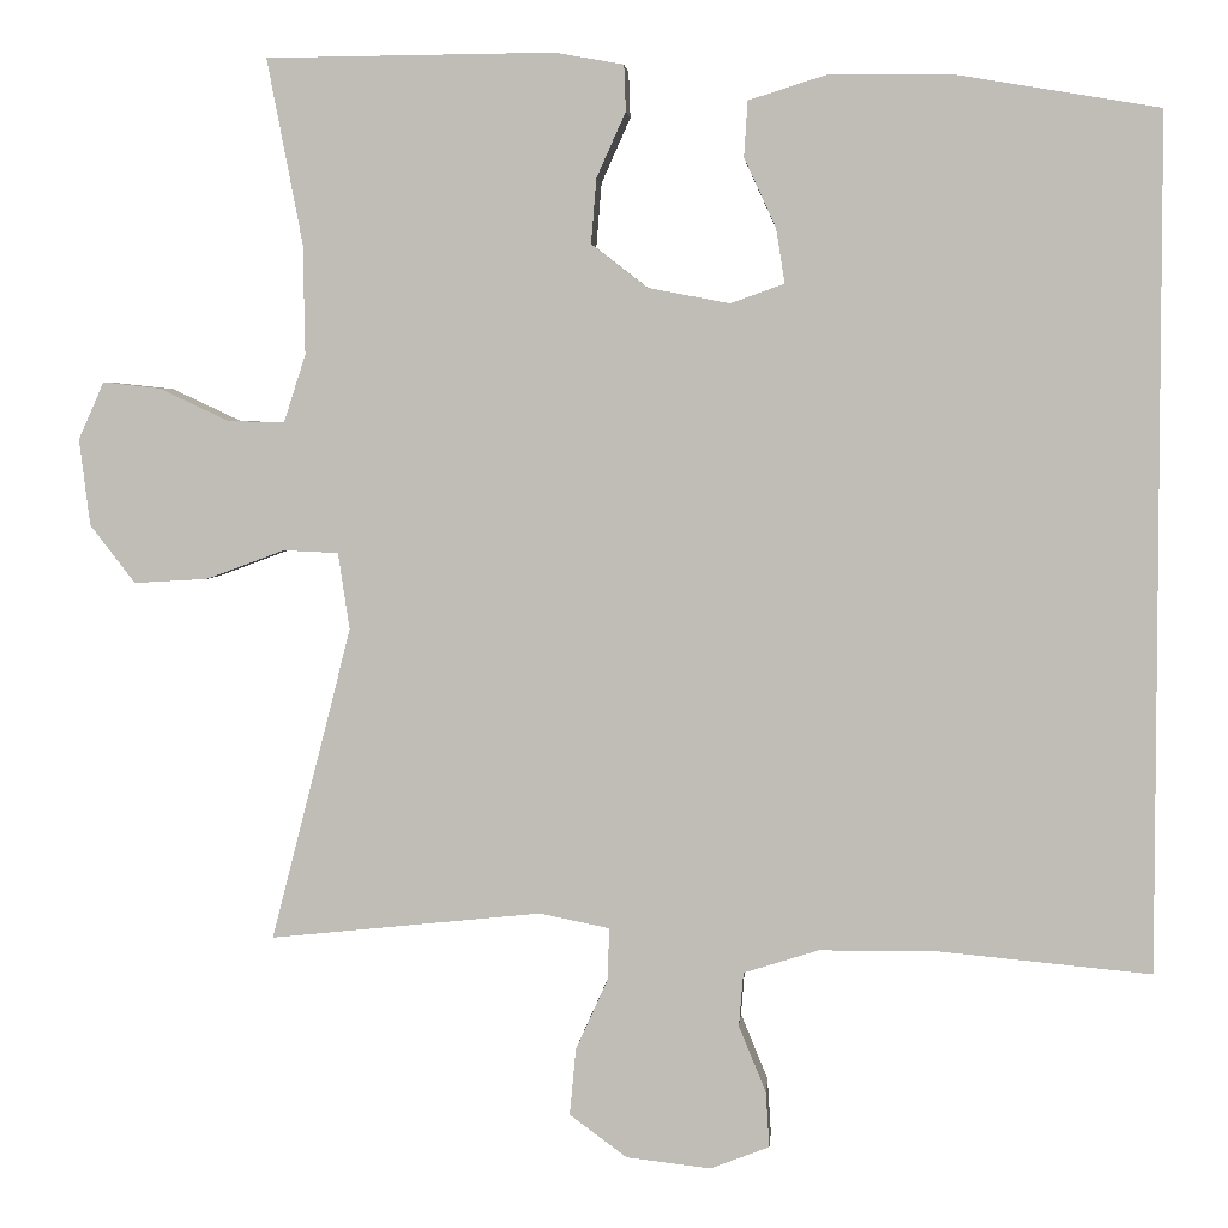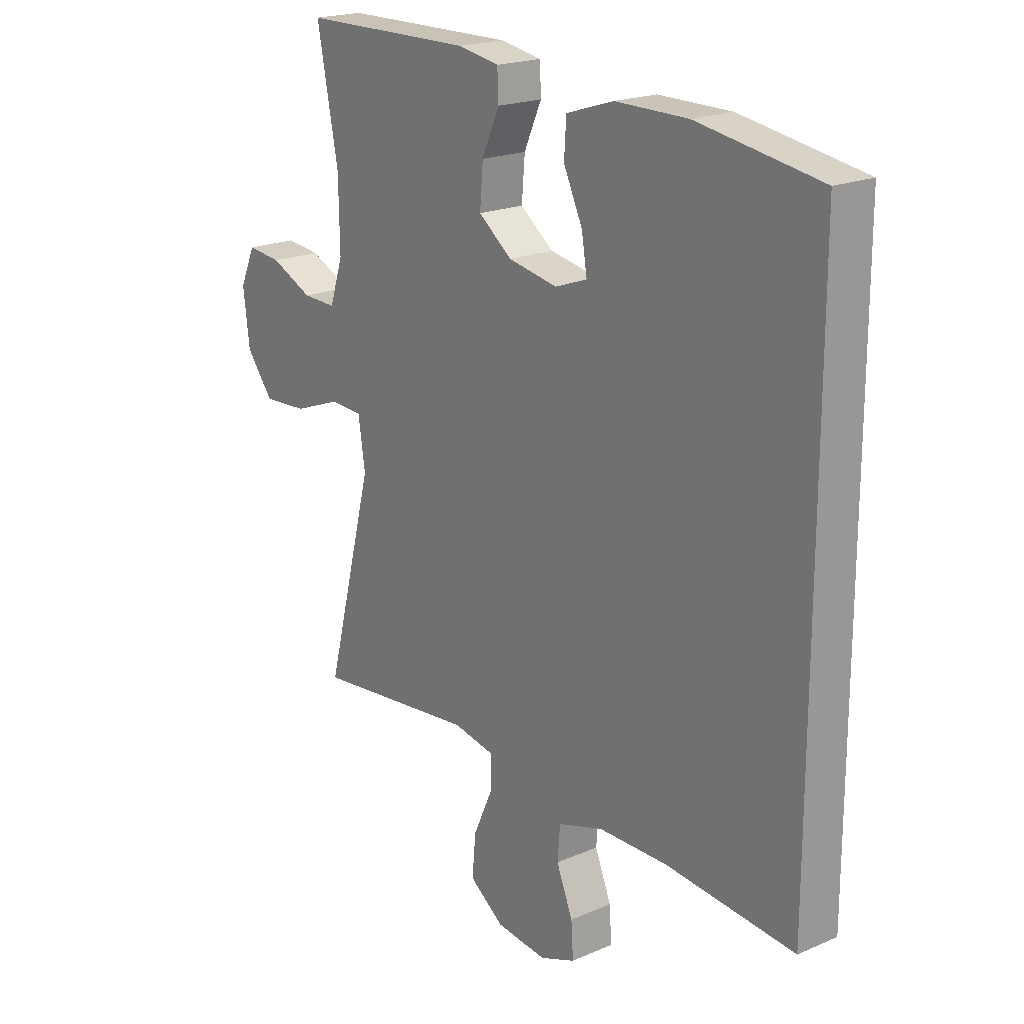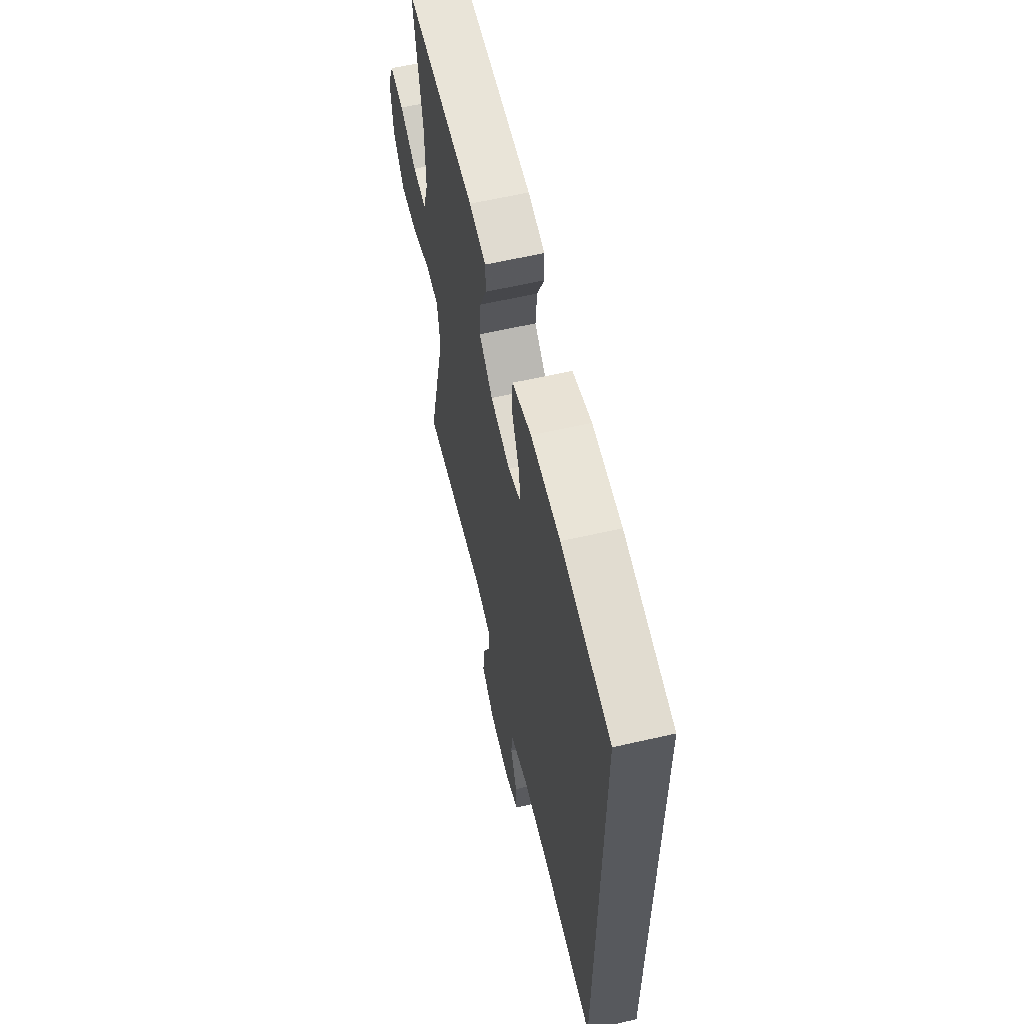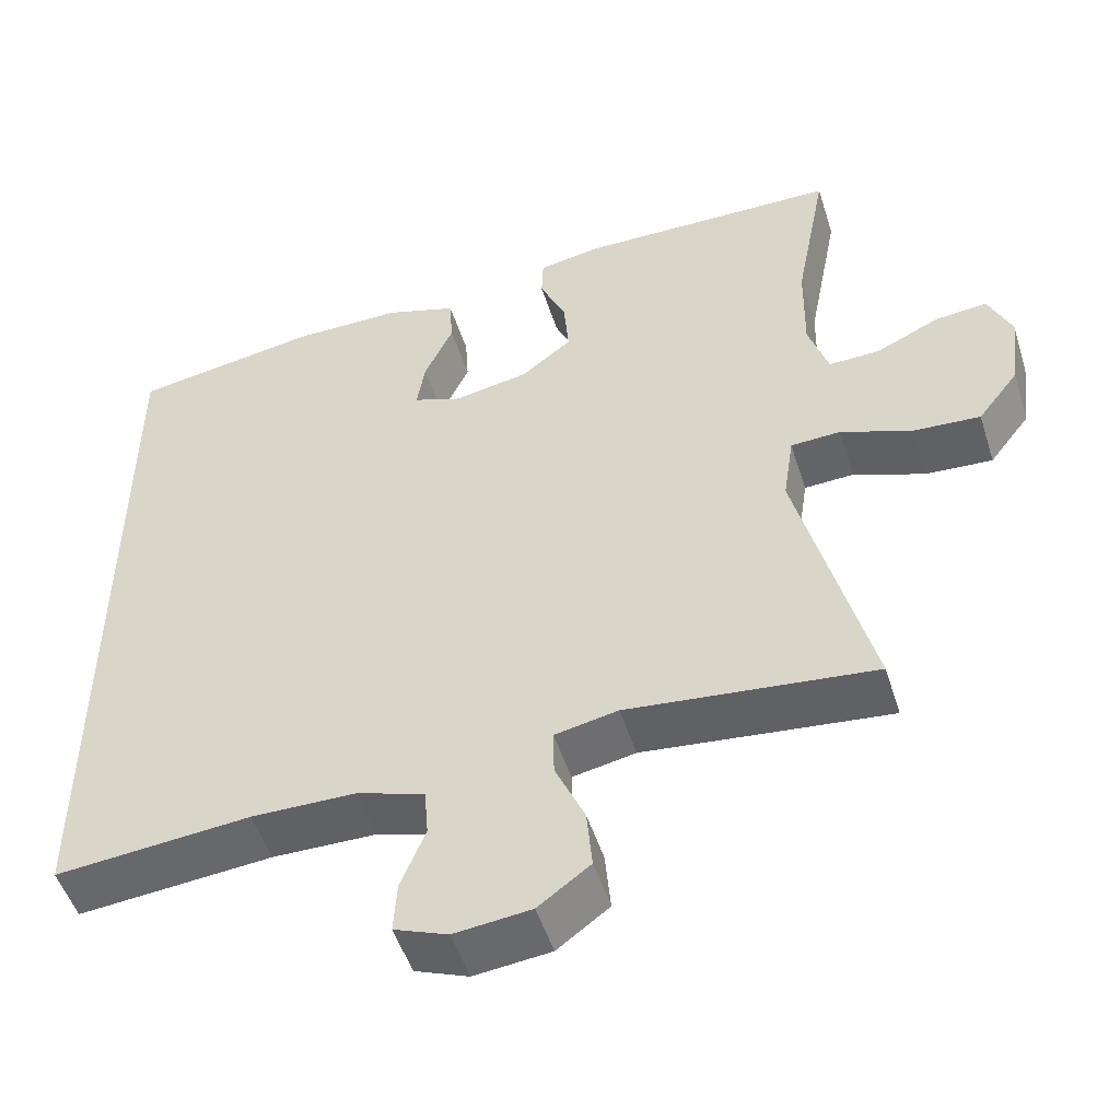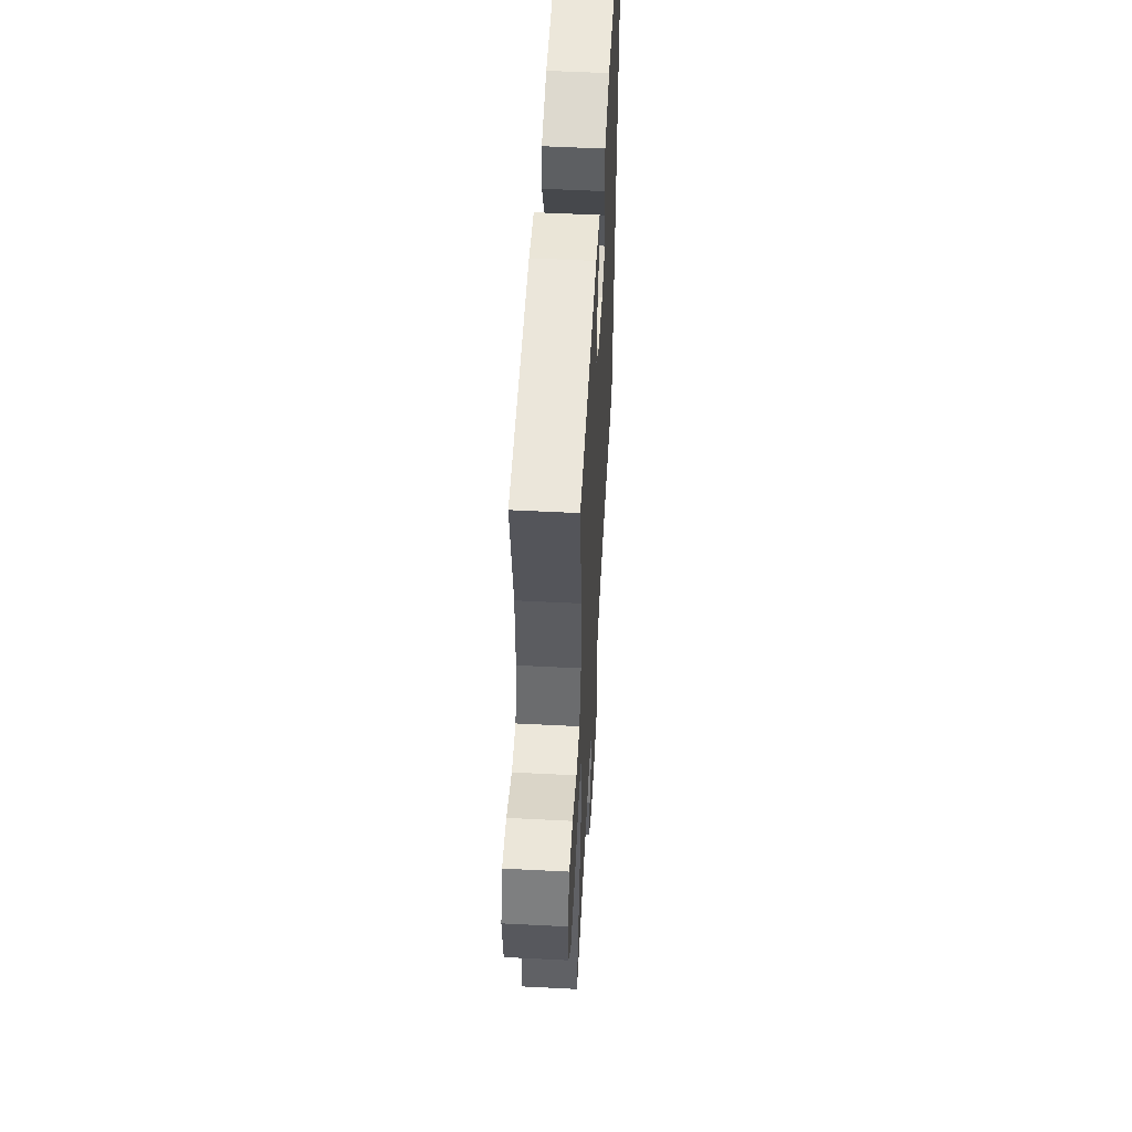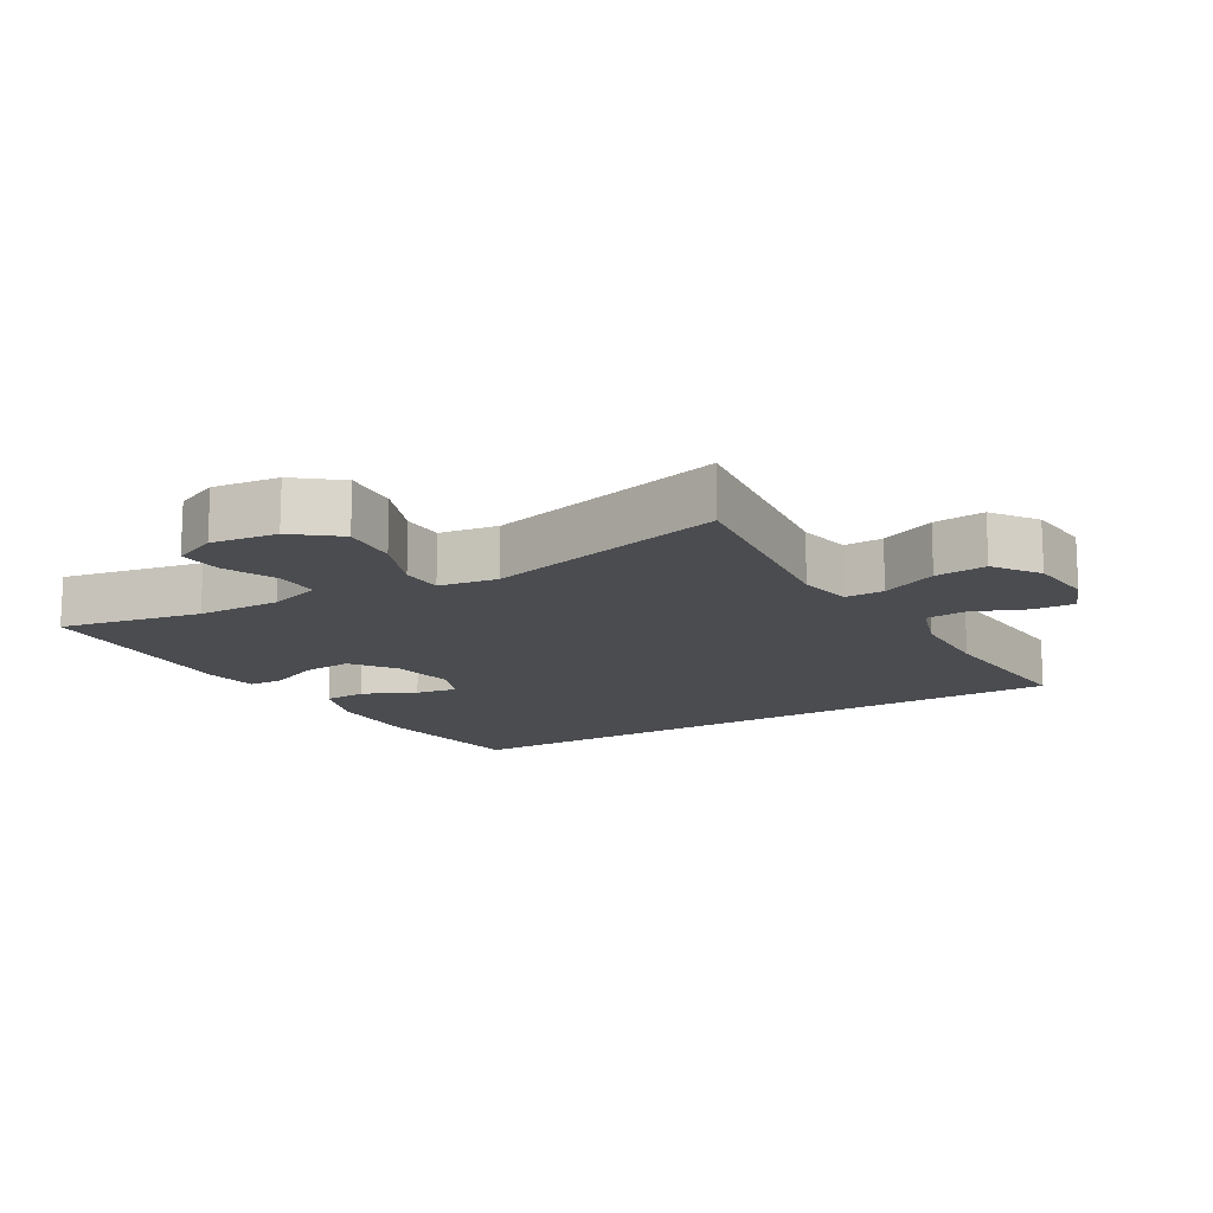
<metadata>
{"format":"obj","ext":"obj","renderer":"f3d","projection":"perspective","resolution":1024,"background":"white","views":[{"elev":3.7,"azim":-175.5,"up":"+Z"},{"elev":20.0,"azim":-128.5,"up":"+Z"},{"elev":60.6,"azim":-103.2,"up":"+Z"},{"elev":-50.5,"azim":17.4,"up":"+Z"},{"elev":54.1,"azim":93.1,"up":"+Z"},{"elev":-14.8,"azim":119.9,"up":"+Y"}]}
</metadata>
<code>
v 0.5 0.07 0.5
v 0.46 0.07 0.291
v 0.458 0.07 0.167
v 0.483 0.07 0.09
v 0.547 0.07 0.092
v 0.626 0.07 0.129
v 0.691 0.07 0.136
v 0.72 0.07 0.071
v 0.708 0.07 -0.027
v 0.657 0.07 -0.093
v 0.573 0.07 -0.088
v 0.484 0.07 -0.055
v 0.422 0.07 -0.058
v 0.409 0.07 -0.145
v 0.5 0.07 -0.5
v 0.192 0.07 -0.468
v 0.113 0.07 -0.484
v 0.114 0.07 -0.542
v 0.151 0.07 -0.624
v 0.158 0.07 -0.7
v 0.093 0.07 -0.748
v -0.003 0.07 -0.759
v -0.07 0.07 -0.733
v -0.066 0.07 -0.67
v -0.035 0.07 -0.594
v -0.04 0.07 -0.533
v -0.125 0.07 -0.506
v -0.256 0.07 -0.505
v -0.5 0.07 -0.528
v -0.5 0.07 0.436
v -0.268 0.07 0.475
v -0.131 0.07 0.476
v -0.042 0.07 0.448
v -0.038 0.07 0.385
v -0.074 0.07 0.307
v -0.084 0.07 0.245
v -0.023 0.07 0.223
v 0.07 0.07 0.241
v 0.133 0.07 0.29
v 0.127 0.07 0.363
v 0.094 0.07 0.437
v 0.096 0.07 0.489
v 0.174 0.07 0.503
v 0.5 0 0.5
v 0.46 0 0.291
v 0.458 0 0.167
v 0.483 0 0.09
v 0.547 0 0.092
v 0.626 0 0.129
v 0.691 0 0.136
v 0.72 0 0.071
v 0.708 0 -0.027
v 0.657 0 -0.093
v 0.573 0 -0.088
v 0.484 0 -0.055
v 0.422 0 -0.058
v 0.409 0 -0.145
v 0.5 0 -0.5
v 0.192 0 -0.468
v 0.113 0 -0.484
v 0.114 0 -0.542
v 0.151 0 -0.624
v 0.158 0 -0.7
v 0.093 0 -0.748
v -0.003 0 -0.759
v -0.07 0 -0.733
v -0.066 0 -0.67
v -0.035 0 -0.594
v -0.04 0 -0.533
v -0.125 0 -0.506
v -0.256 0 -0.505
v -0.5 0 -0.528
v -0.5 0 0.436
v -0.268 0 0.475
v -0.131 0 0.476
v -0.042 0 0.448
v -0.038 0 0.385
v -0.074 0 0.307
v -0.084 0 0.245
v -0.023 0 0.223
v 0.07 0 0.241
v 0.133 0 0.29
v 0.127 0 0.363
v 0.094 0 0.437
v 0.096 0 0.489
v 0.174 0 0.503
f 43 1 2
f 42 43 2
f 41 42 2
f 40 41 2
f 39 40 2 3
f 38 39 3 4
f 37 38 4
f 33 34 35
f 32 33 35
f 31 32 35
f 30 31 35
f 29 30 35
f 28 29 35 36
f 27 28 36 37
f 23 24 25
f 22 23 25
f 21 22 25
f 20 21 25
f 19 20 25
f 18 19 25
f 17 18 25 26
f 14 15 16
f 13 14 16 17
f 10 11 12
f 9 10 12
f 8 9 12
f 7 8 12
f 6 7 12
f 5 6 12
f 4 5 12 13
f 26 27 37
f 17 26 37
f 13 17 37
f 4 13 37
f 45 44 86
f 45 86 85
f 45 85 84
f 45 84 83
f 46 45 83 82
f 47 46 82 81
f 47 81 80
f 78 77 76
f 78 76 75
f 78 75 74
f 78 74 73
f 78 73 72
f 79 78 72 71
f 80 79 71 70
f 68 67 66
f 68 66 65
f 68 65 64
f 68 64 63
f 68 63 62
f 68 62 61
f 69 68 61 60
f 59 58 57
f 60 59 57 56
f 55 54 53
f 55 53 52
f 55 52 51
f 55 51 50
f 55 50 49
f 55 49 48
f 56 55 48 47
f 80 70 69
f 80 69 60
f 80 60 56
f 80 56 47
f 1 44 45 2
f 2 45 46 3
f 3 46 47 4
f 4 47 48 5
f 5 48 49 6
f 6 49 50 7
f 7 50 51 8
f 8 51 52 9
f 9 52 53 10
f 10 53 54 11
f 11 54 55 12
f 12 55 56 13
f 13 56 57 14
f 14 57 58 15
f 15 58 59 16
f 16 59 60 17
f 17 60 61 18
f 18 61 62 19
f 19 62 63 20
f 20 63 64 21
f 21 64 65 22
f 22 65 66 23
f 23 66 67 24
f 24 67 68 25
f 25 68 69 26
f 26 69 70 27
f 27 70 71 28
f 28 71 72 29
f 29 72 73 30
f 30 73 74 31
f 31 74 75 32
f 32 75 76 33
f 33 76 77 34
f 34 77 78 35
f 35 78 79 36
f 36 79 80 37
f 37 80 81 38
f 38 81 82 39
f 39 82 83 40
f 40 83 84 41
f 41 84 85 42
f 42 85 86 43
f 43 86 44 1

</code>
